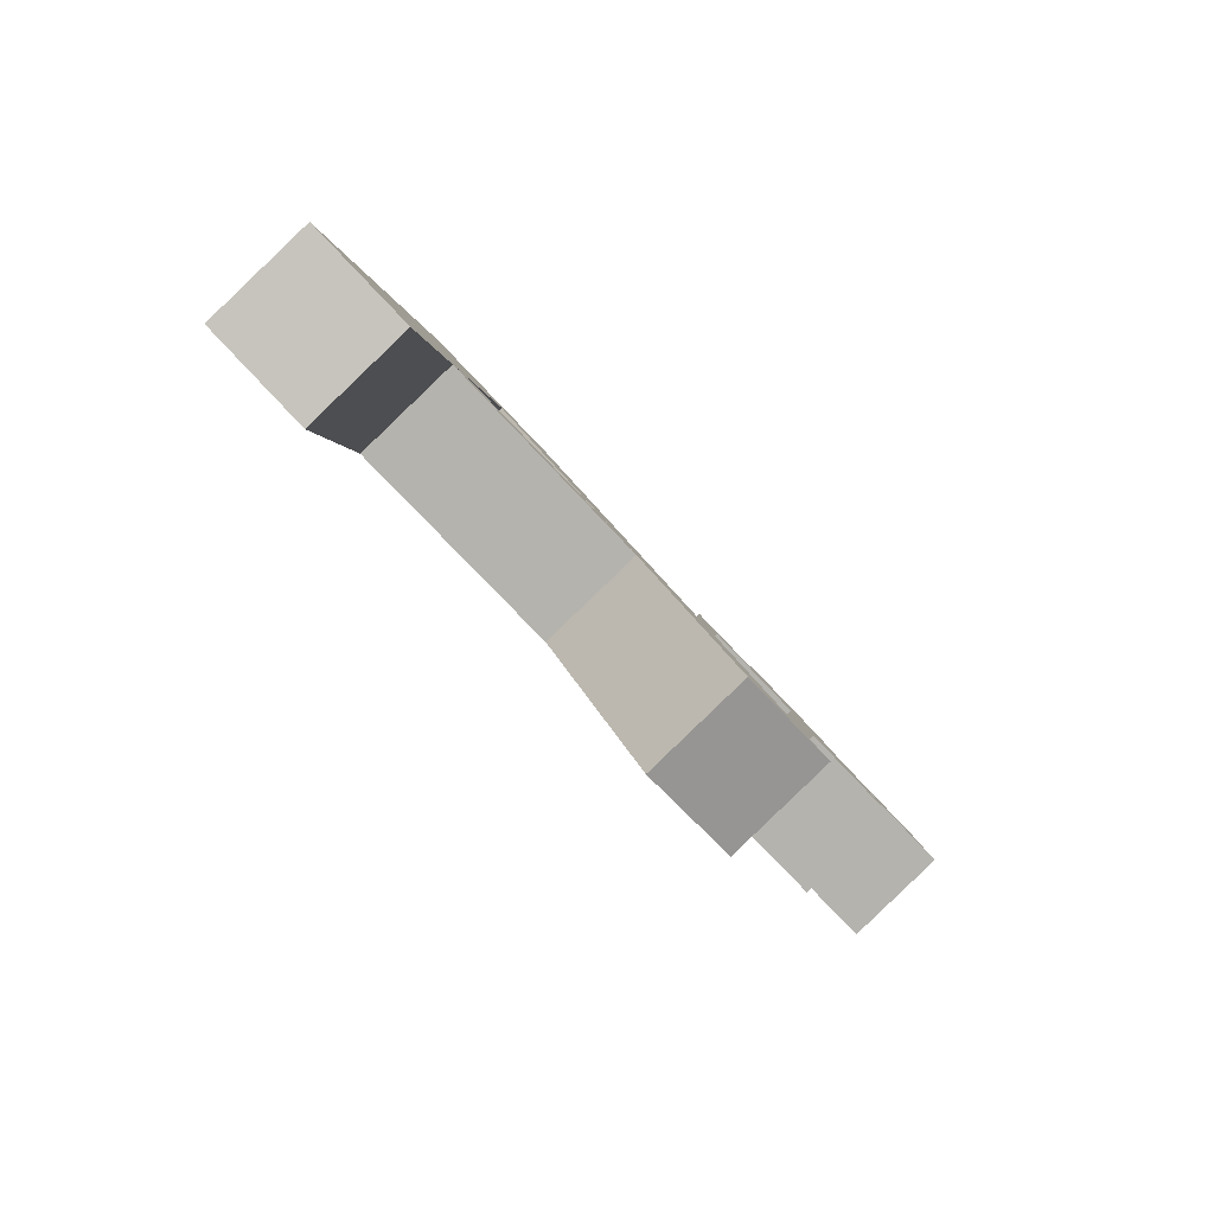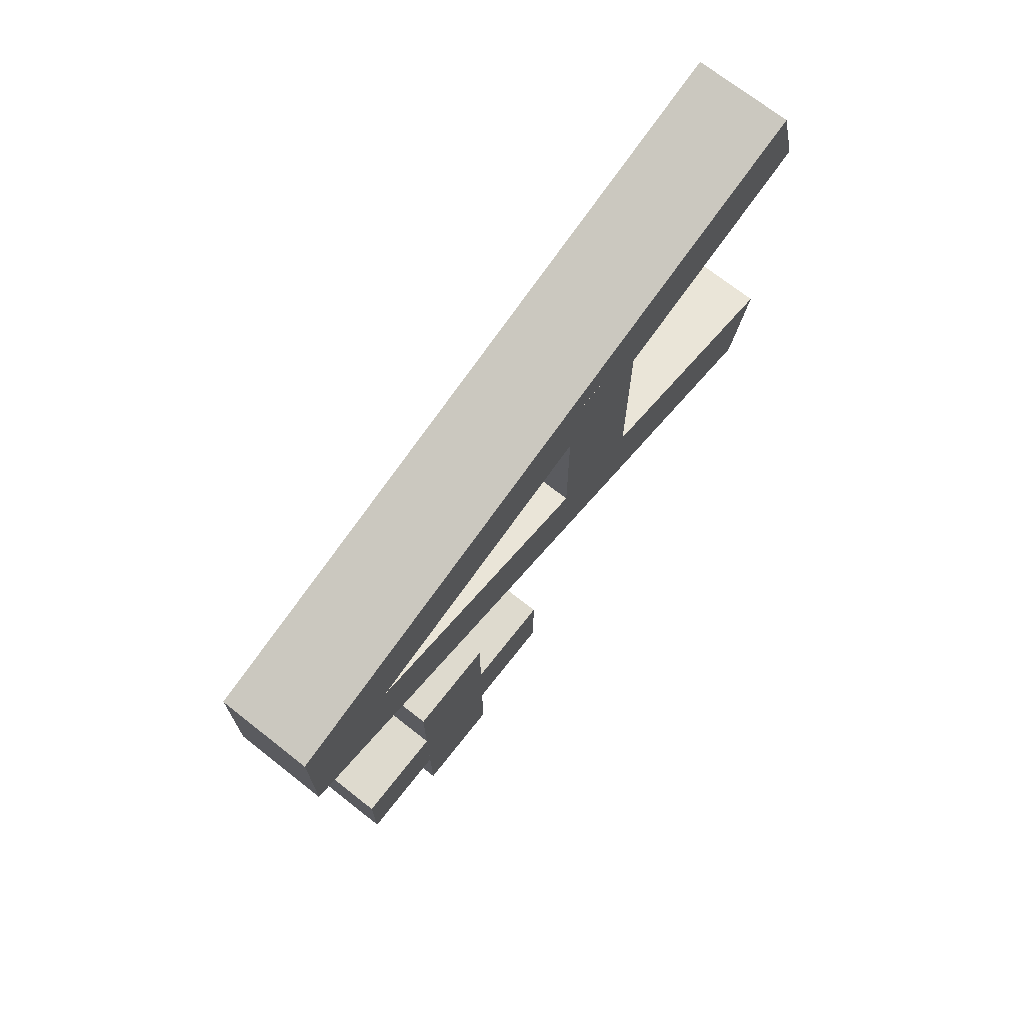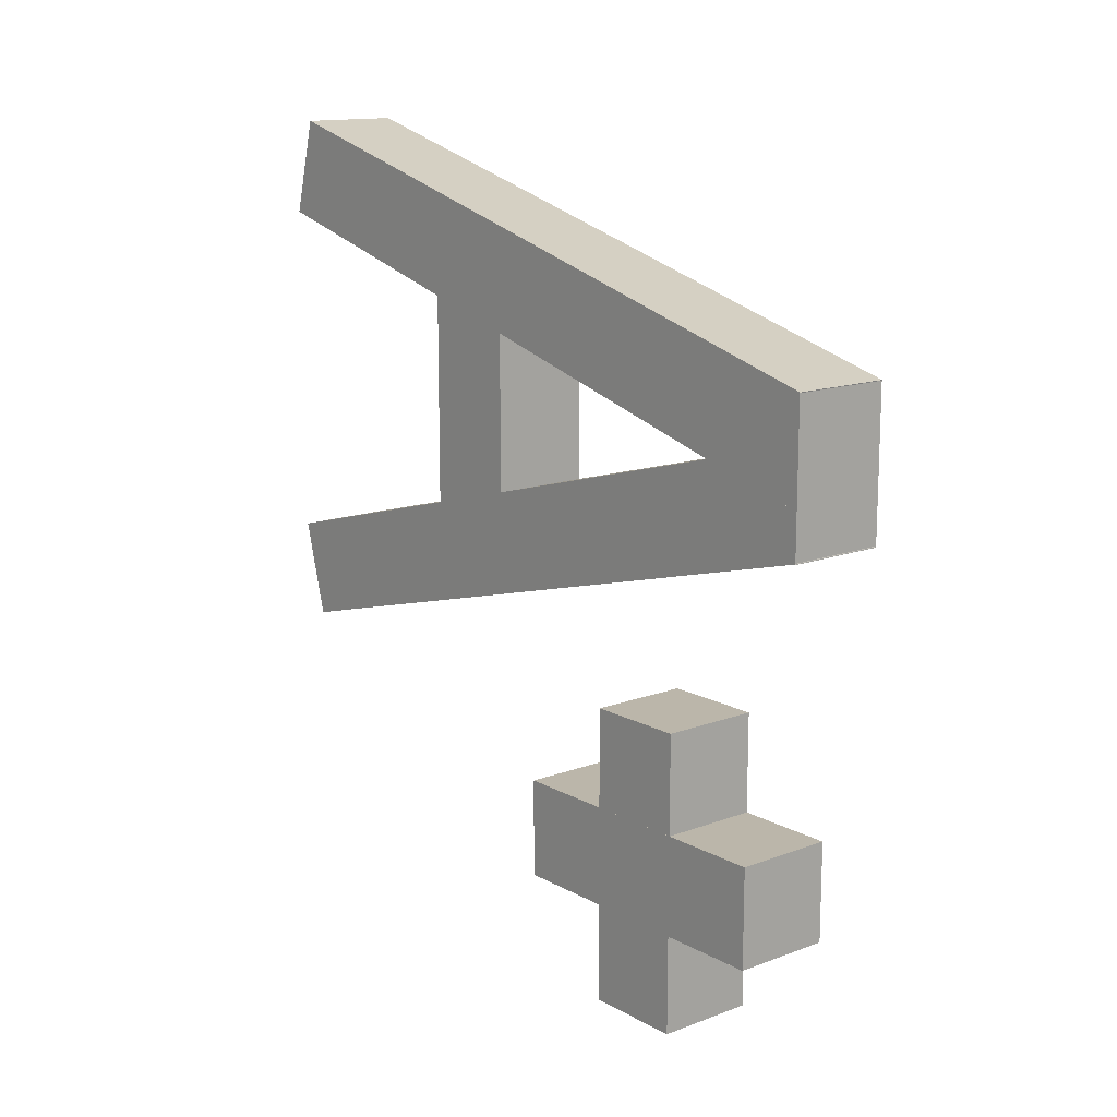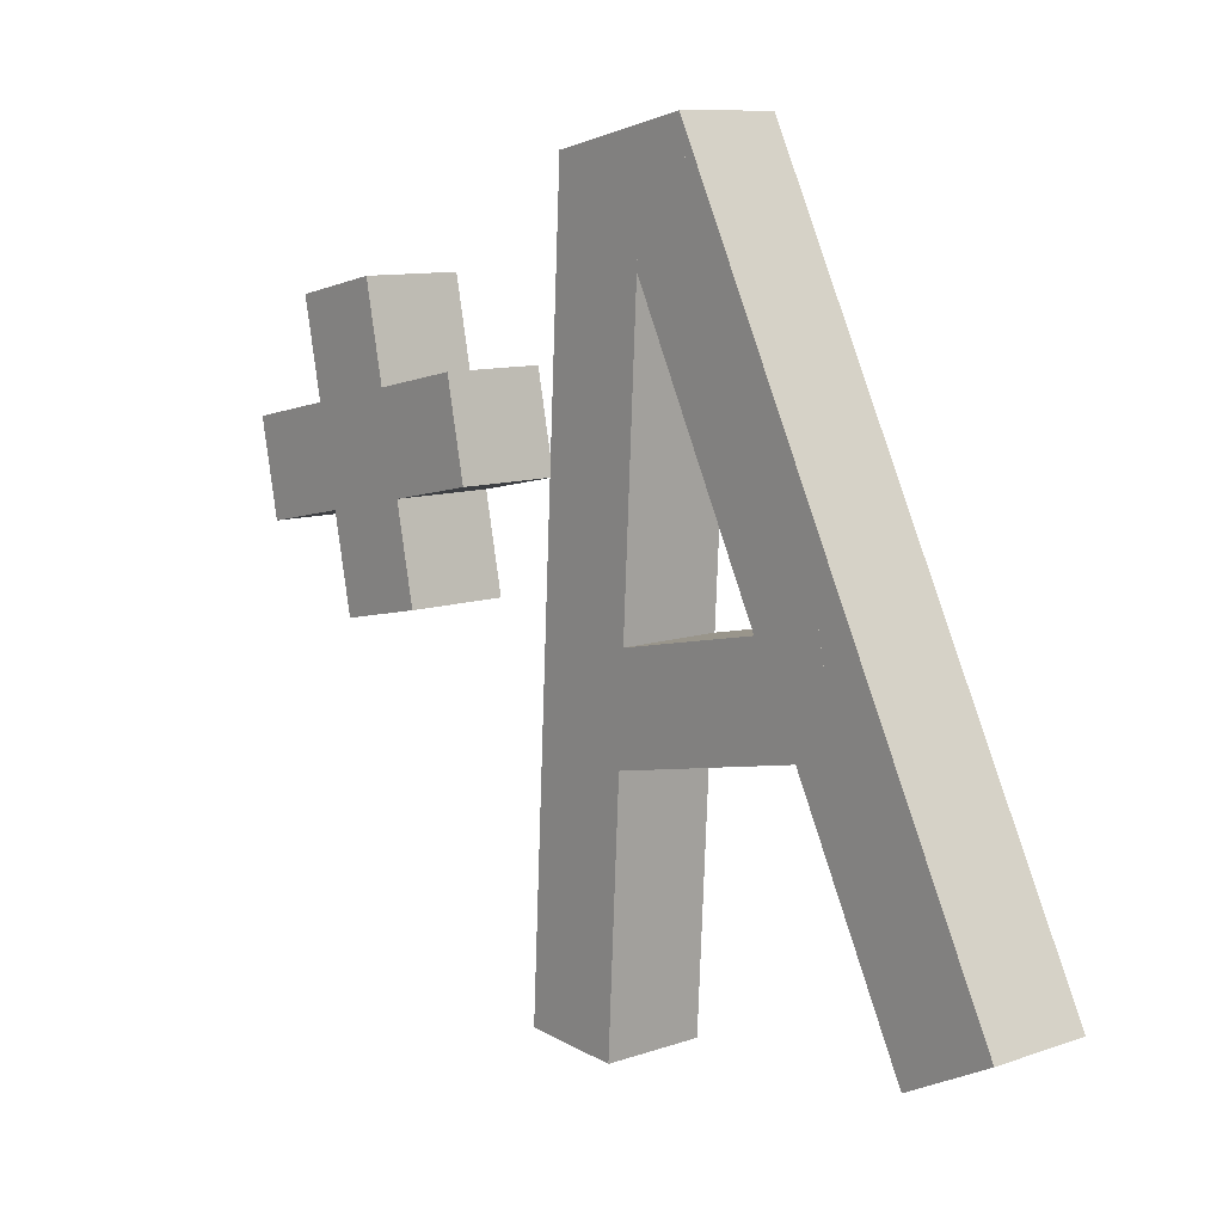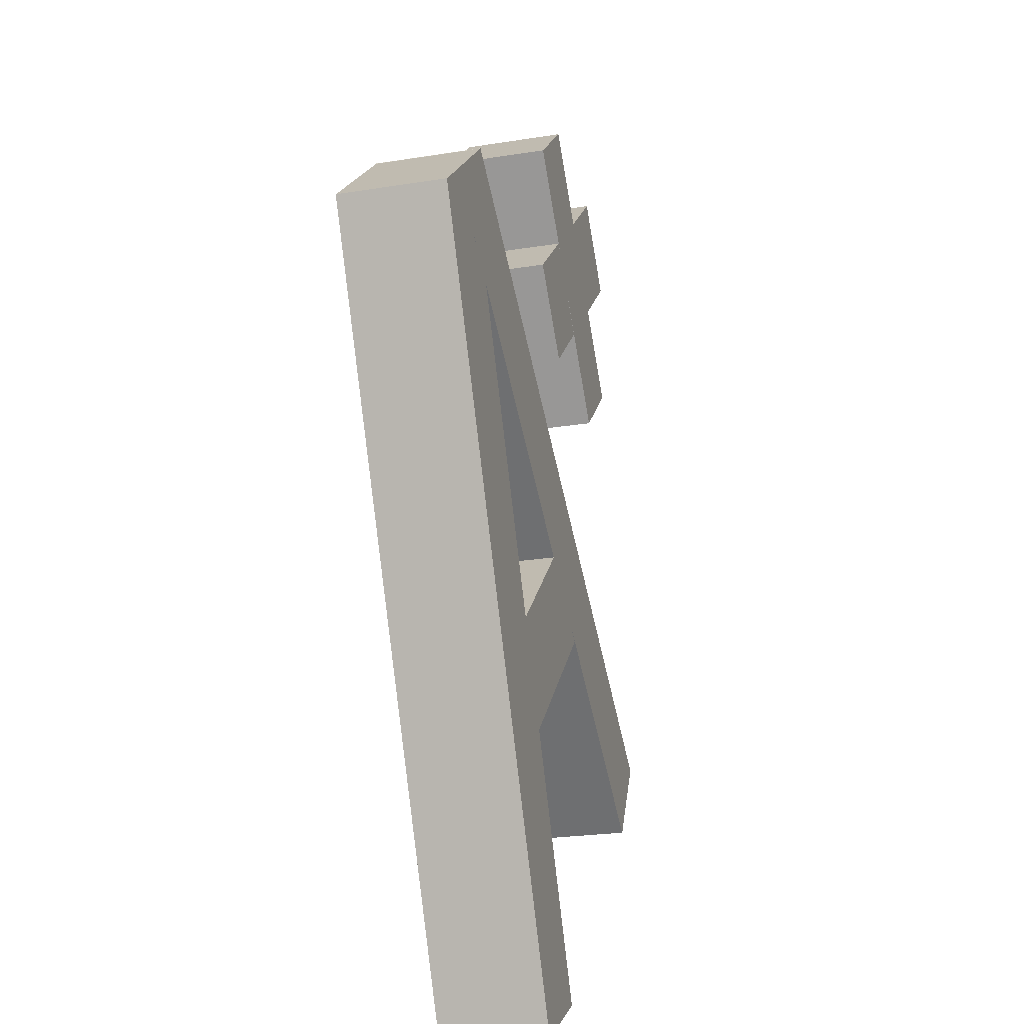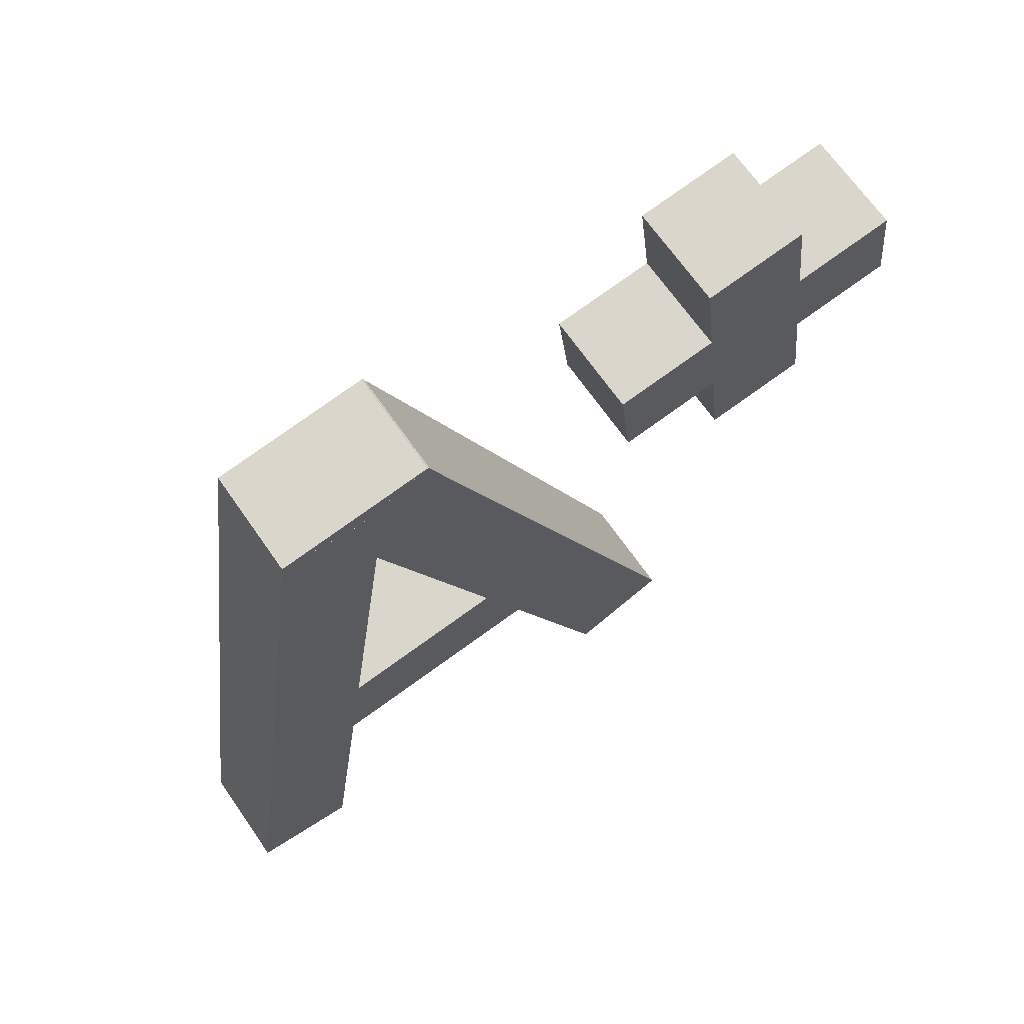
<metadata>
{"format":"obj","ext":"obj","renderer":"f3d","projection":"perspective","resolution":1024,"background":"white","views":[{"elev":-72.7,"azim":42.9,"up":"+Y"},{"elev":71.2,"azim":-131.8,"up":"+Z"},{"elev":13.9,"azim":150.4,"up":"+Z"},{"elev":-5.1,"azim":-39.2,"up":"+Y"},{"elev":19.4,"azim":10.4,"up":"+Y"},{"elev":79.9,"azim":54.6,"up":"+Y"}]}
</metadata>
<code>
v -1058 -392 1195
v -1058 -392.2 1196
v -1059 -387.7 1197
v -1059 -387.9 1197
v -1059 -387.6 1197
v -1059 -387.8 1197
v -1058 -391.9 1195
v -1058 -392.1 1196
v -1059 -387.7 1197
v -1059 -387.9 1197
v -1059 -387.6 1197
v -1059 -387.8 1197
v -1058 -391.9 1195
v -1058 -392 1195
v -1058 -392.2 1196
v -1058 -392.1 1196
v -1058 -392.2 1196
v -1059 -387.9 1197
v -1059 -387.8 1197
v -1058 -392.1 1196
v -1058 -391.9 1195
v -1059 -387.6 1197
v -1059 -387.7 1197
v -1058 -392 1195
f 4 3 1
f 2 4 1
f 6 5 9
f 10 6 9
f 8 7 11
f 12 8 11
f 15 14 13
f 16 15 13
f 19 18 17
f 20 19 17
f 23 22 21
f 24 23 21
v -1058 -392.2 1198
v -1058 -392 1199
v -1059 -387.9 1197
v -1059 -387.7 1197
v -1059 -387.8 1197
v -1059 -387.6 1197
v -1058 -392.1 1198
v -1058 -391.9 1199
v -1059 -387.9 1197
v -1059 -387.7 1197
v -1059 -387.8 1197
v -1059 -387.6 1197
v -1058 -392.1 1198
v -1058 -392.2 1198
v -1058 -392 1199
v -1058 -391.9 1199
v -1058 -392 1199
v -1059 -387.7 1197
v -1059 -387.6 1197
v -1058 -391.9 1199
v -1058 -392.1 1198
v -1059 -387.8 1197
v -1059 -387.9 1197
v -1058 -392.2 1198
f 28 27 25
f 26 28 25
f 30 29 33
f 34 30 33
f 32 31 35
f 36 32 35
f 39 38 37
f 40 39 37
f 43 42 41
f 44 43 41
f 47 46 45
f 48 47 45
v -1059 -388 1197
v -1059 -388 1197
v -1059 -387.7 1197
v -1059 -387.7 1197
v -1059 -387.6 1197
v -1059 -387.6 1197
v -1059 -387.9 1197
v -1059 -387.9 1197
v -1059 -387.7 1197
v -1059 -387.7 1197
v -1059 -387.6 1197
v -1059 -387.6 1197
v -1059 -387.9 1197
v -1059 -388 1197
v -1059 -388 1197
v -1059 -387.9 1197
v -1059 -388 1197
v -1059 -387.7 1197
v -1059 -387.6 1197
v -1059 -387.9 1197
v -1059 -387.9 1197
v -1059 -387.6 1197
v -1059 -387.7 1197
v -1059 -388 1197
f 52 51 49
f 50 52 49
f 54 53 57
f 58 54 57
f 56 55 59
f 60 56 59
f 63 62 61
f 64 63 61
f 67 66 65
f 68 67 65
f 71 70 69
f 72 71 69
v -1059 -389.2 1194
v -1059 -389.2 1195
v -1059 -388.6 1194
v -1059 -388.6 1195
v -1058 -388.5 1194
v -1058 -388.5 1195
v -1058 -389.1 1194
v -1058 -389.1 1195
v -1059 -388.6 1194
v -1059 -388.6 1195
v -1058 -388.5 1194
v -1058 -388.5 1195
v -1058 -389.1 1194
v -1059 -389.2 1194
v -1059 -389.2 1195
v -1058 -389.1 1195
v -1059 -389.2 1195
v -1059 -388.6 1195
v -1058 -388.5 1195
v -1058 -389.1 1195
v -1058 -389.1 1194
v -1058 -388.5 1194
v -1059 -388.6 1194
v -1059 -389.2 1194
f 76 75 73
f 74 76 73
f 78 77 81
f 82 78 81
f 80 79 83
f 84 80 83
f 87 86 85
f 88 87 85
f 91 90 89
f 92 91 89
f 95 94 93
f 96 95 93
v -1059 -390.7 1196
v -1059 -390.7 1198
v -1059 -390.1 1196
v -1059 -390.1 1198
v -1058 -390 1196
v -1058 -390 1198
v -1058 -390.6 1196
v -1058 -390.6 1198
v -1059 -390.1 1196
v -1059 -390.1 1198
v -1058 -390 1196
v -1058 -390 1198
v -1058 -390.6 1196
v -1059 -390.7 1196
v -1059 -390.7 1198
v -1058 -390.6 1198
v -1059 -390.7 1198
v -1059 -390.1 1198
v -1058 -390 1198
v -1058 -390.6 1198
v -1058 -390.6 1196
v -1058 -390 1196
v -1059 -390.1 1196
v -1059 -390.7 1196
f 100 99 97
f 98 100 97
f 102 101 105
f 106 102 105
f 104 103 107
f 108 104 107
f 111 110 109
f 112 111 109
f 115 114 113
f 116 115 113
f 119 118 117
f 120 119 117
v -1059 -388 1194
v -1059 -389.8 1194
v -1059 -388 1195
v -1059 -389.8 1195
v -1059 -387.9 1195
v -1058 -389.7 1195
v -1059 -387.9 1194
v -1058 -389.7 1194
v -1059 -388 1195
v -1059 -389.8 1195
v -1059 -387.9 1195
v -1058 -389.7 1195
v -1059 -387.9 1194
v -1059 -388 1194
v -1059 -389.8 1194
v -1058 -389.7 1194
v -1059 -389.8 1194
v -1059 -389.8 1195
v -1058 -389.7 1195
v -1058 -389.7 1194
v -1059 -387.9 1194
v -1059 -387.9 1195
v -1059 -388 1195
v -1059 -388 1194
f 124 123 121
f 122 124 121
f 126 125 129
f 130 126 129
f 128 127 131
f 132 128 131
f 135 134 133
f 136 135 133
f 139 138 137
f 140 139 137
f 143 142 141
f 144 143 141

</code>
